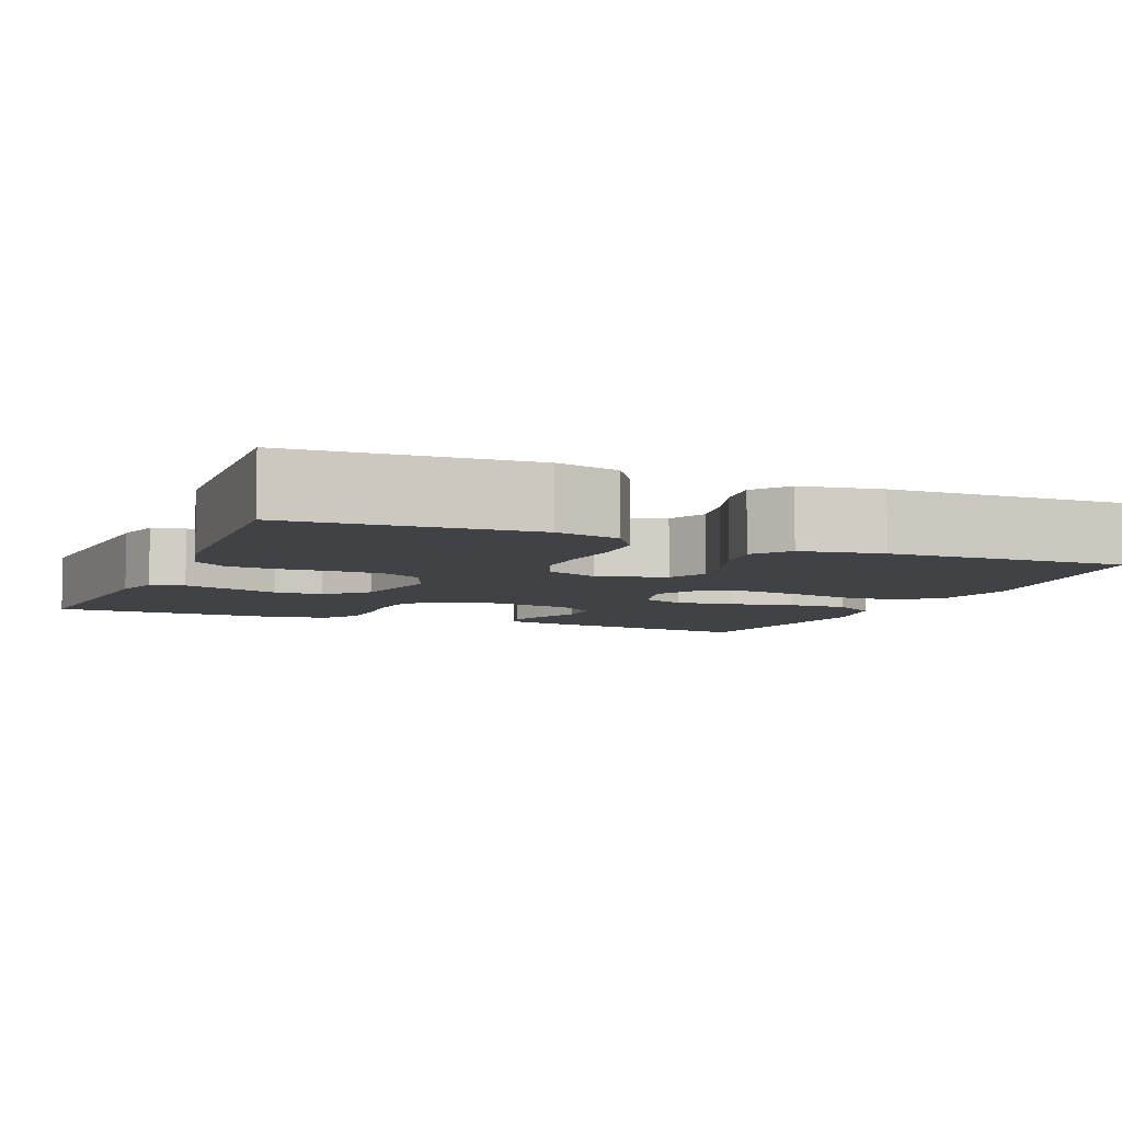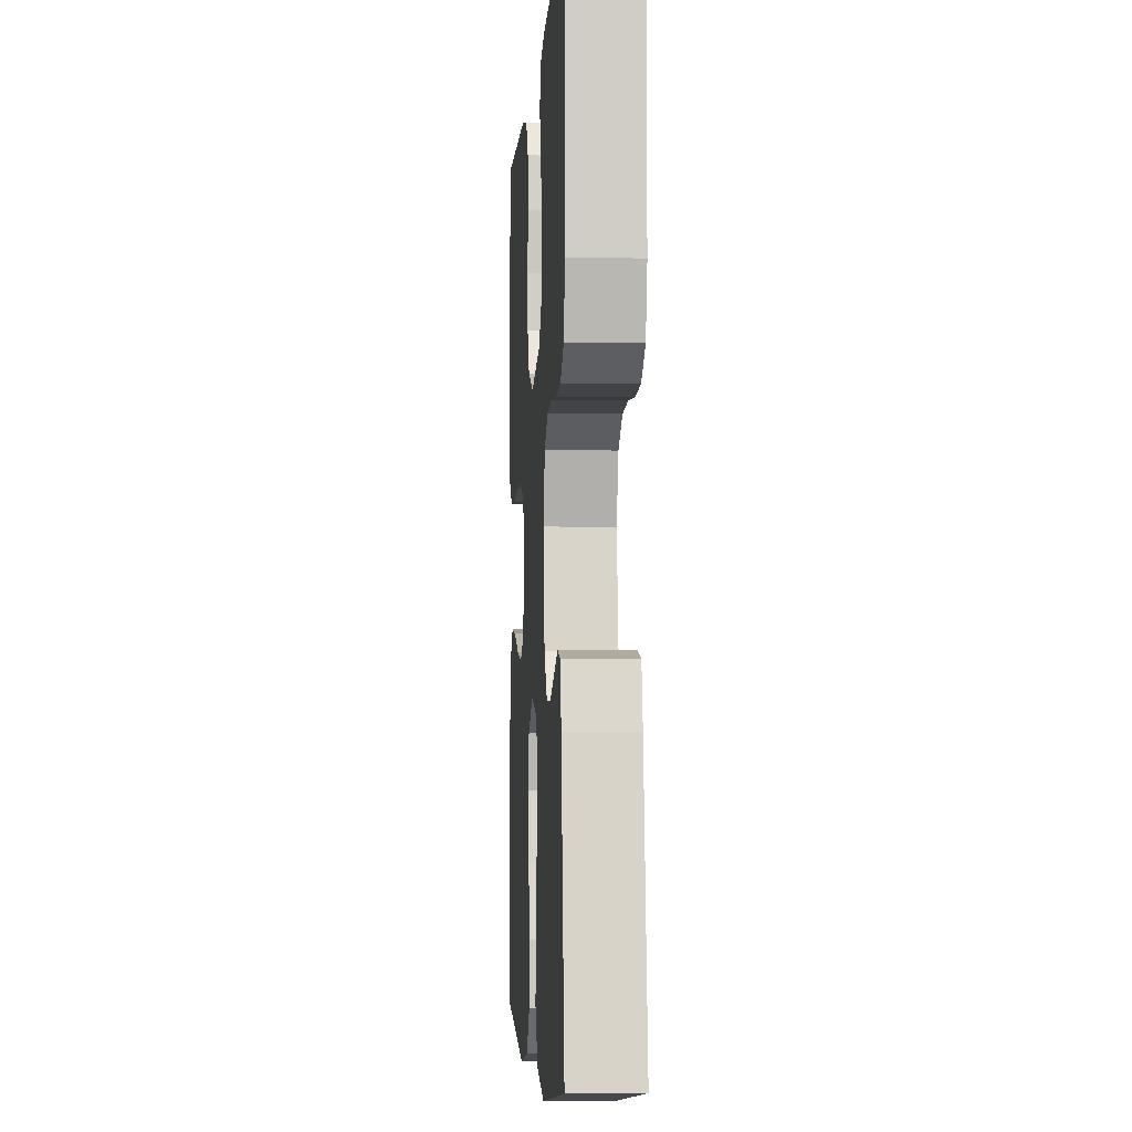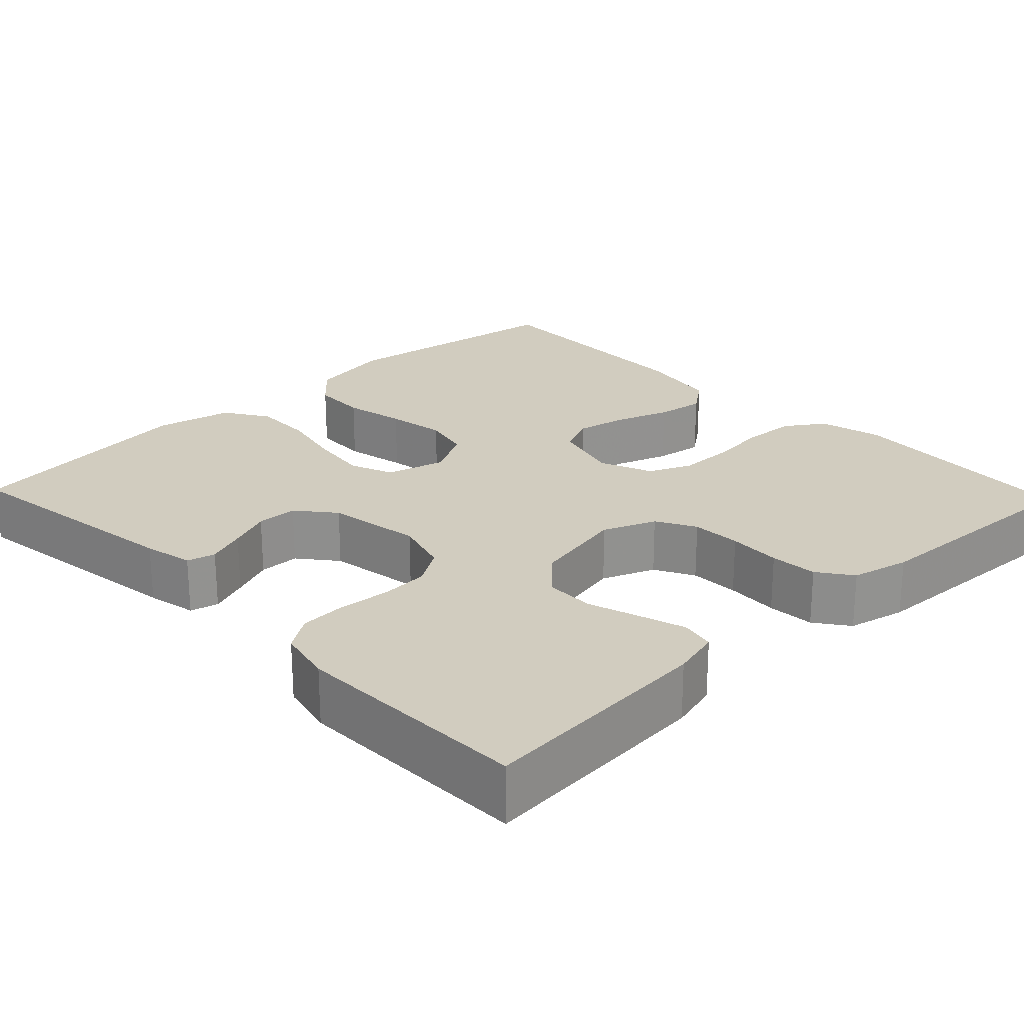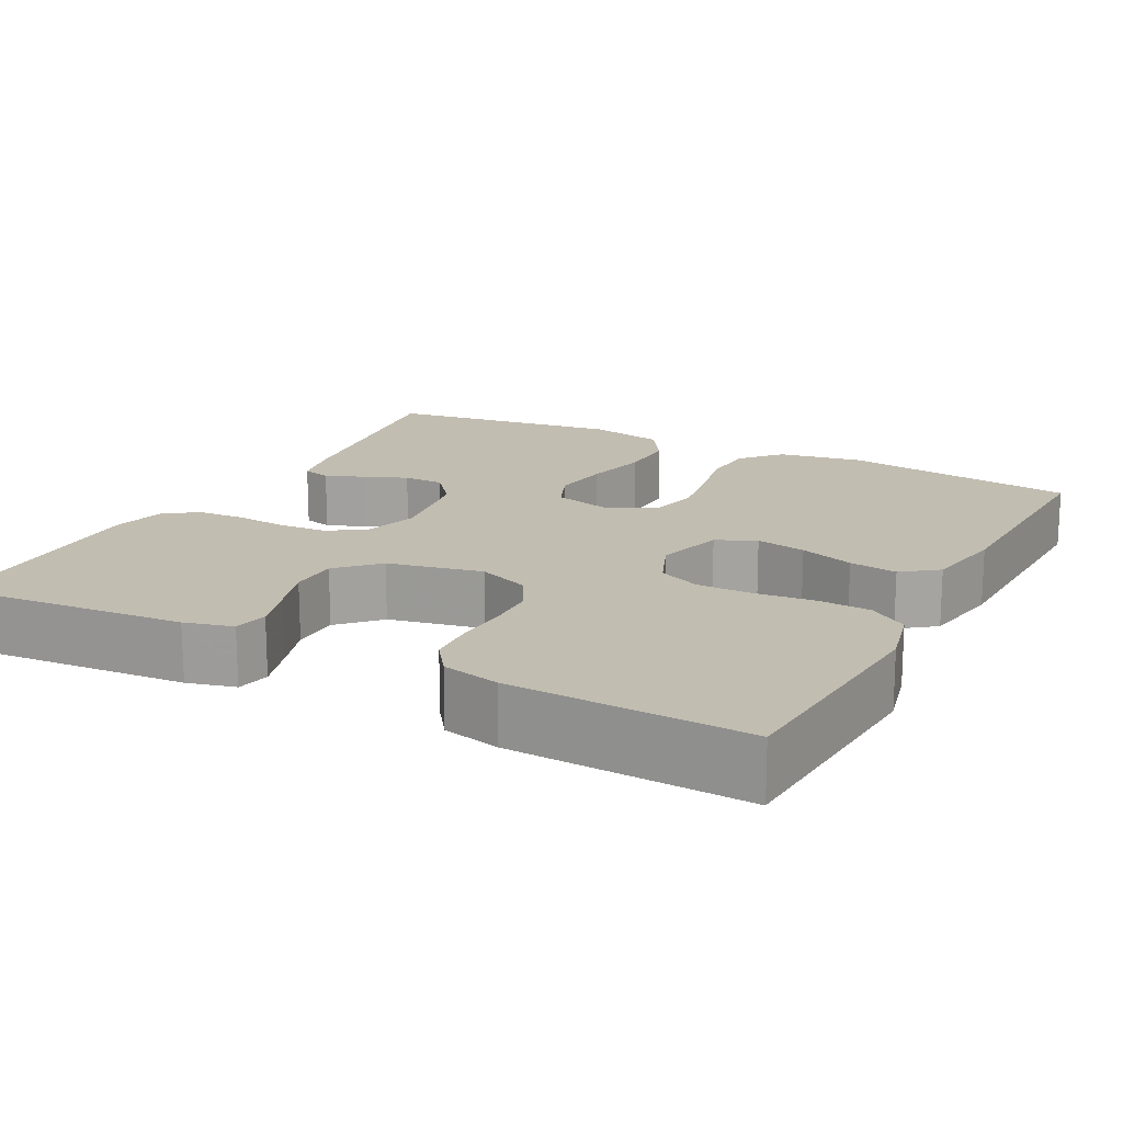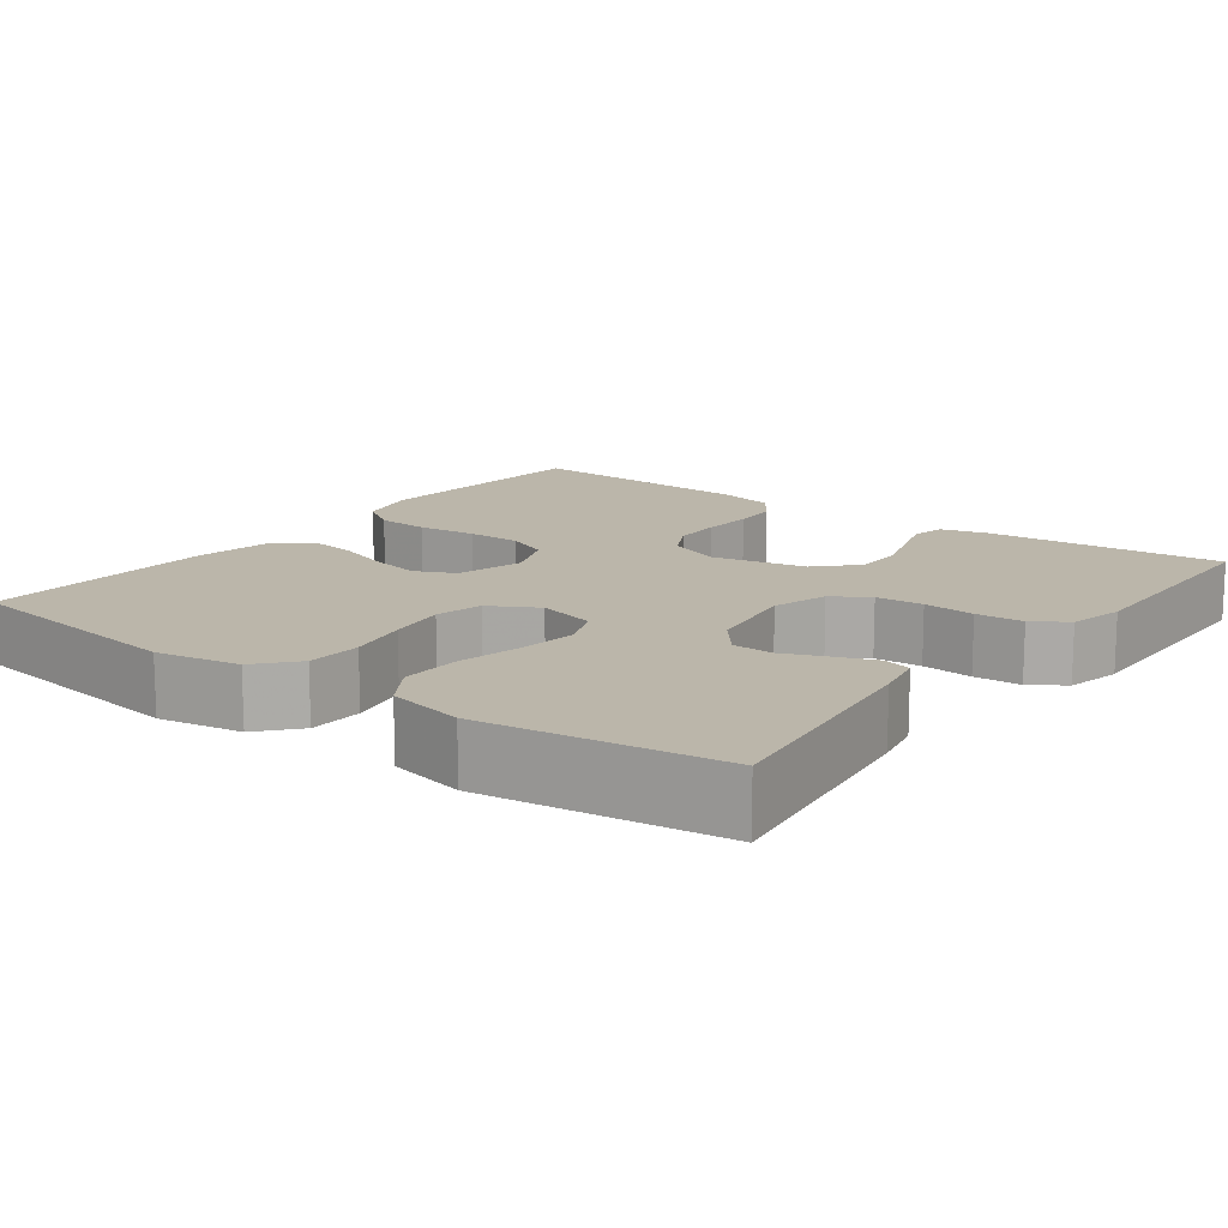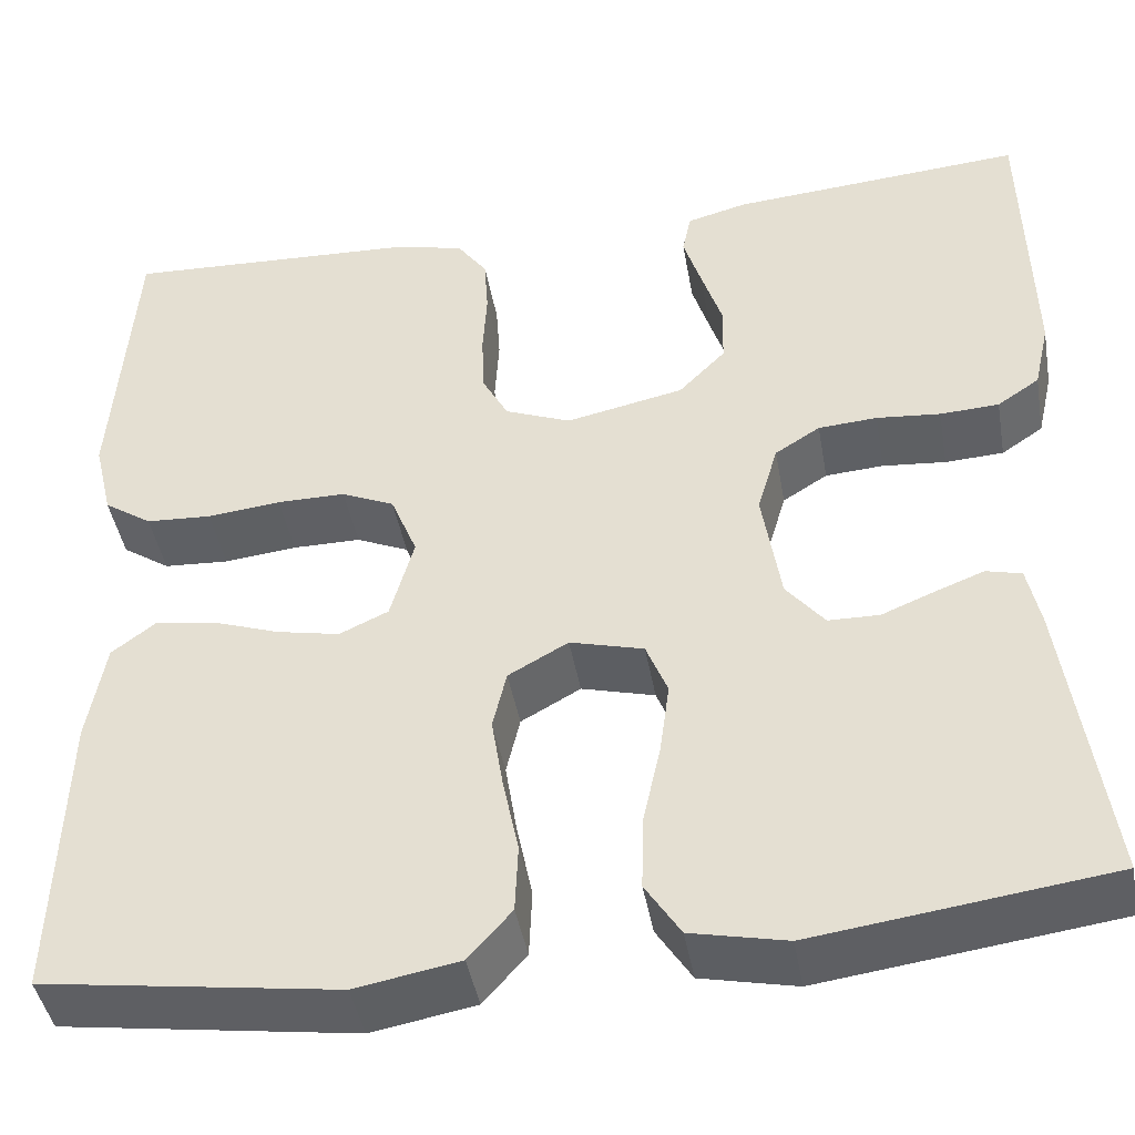
<metadata>
{"format":"obj","ext":"obj","renderer":"f3d","projection":"perspective","resolution":1024,"background":"white","views":[{"elev":-6.5,"azim":67.3,"up":"+Y"},{"elev":-4.5,"azim":-93.8,"up":"+Z"},{"elev":23.9,"azim":-43.7,"up":"+Y"},{"elev":16.8,"azim":27.6,"up":"+Y"},{"elev":13.9,"azim":-143.2,"up":"+Y"},{"elev":-43.6,"azim":-170.0,"up":"+Z"}]}
</metadata>
<code>
v -0.5 0.07 0.5
v -0.2 0.07 0.477
v -0.139 0.07 0.461
v -0.13 0.07 0.418
v -0.148 0.07 0.36
v -0.169 0.07 0.295
v -0.168 0.07 0.233
v -0.12 0.07 0.184
v 0 0.07 0.159
v 0.067 0.07 0.186
v 0.094 0.07 0.236
v 0.096 0.07 0.299
v 0.092 0.07 0.366
v 0.096 0.07 0.426
v 0.127 0.07 0.469
v 0.2 0.07 0.486
v 0.5 0.07 0.5
v 0.521 0.07 0.2
v 0.502 0.07 0.12
v 0.453 0.07 0.087
v 0.386 0.07 0.083
v 0.311 0.07 0.091
v 0.241 0.07 0.091
v 0.187 0.07 0.067
v 0.16 0.07 0
v 0.184 0.07 -0.086
v 0.234 0.07 -0.109
v 0.298 0.07 -0.096
v 0.367 0.07 -0.072
v 0.428 0.07 -0.063
v 0.473 0.07 -0.097
v 0.491 0.07 -0.2
v 0.5 0.07 -0.5
v 0.2 0.07 -0.543
v 0.094 0.07 -0.524
v 0.05 0.07 -0.474
v 0.047 0.07 -0.404
v 0.063 0.07 -0.326
v 0.075 0.07 -0.251
v 0.061 0.07 -0.191
v 0 0.07 -0.157
v -0.075 0.07 -0.177
v -0.097 0.07 -0.232
v -0.087 0.07 -0.306
v -0.069 0.07 -0.388
v -0.067 0.07 -0.463
v -0.103 0.07 -0.519
v -0.2 0.07 -0.54
v -0.5 0.07 -0.5
v -0.458 0.07 -0.2
v -0.445 0.07 -0.137
v -0.409 0.07 -0.128
v -0.359 0.07 -0.147
v -0.305 0.07 -0.169
v -0.253 0.07 -0.168
v -0.214 0.07 -0.12
v -0.195 0.07 0
v -0.216 0.07 0.071
v -0.262 0.07 0.1
v -0.322 0.07 0.104
v -0.387 0.07 0.098
v -0.447 0.07 0.101
v -0.49 0.07 0.13
v -0.506 0.07 0.2
v -0.5 0 0.5
v -0.2 0 0.477
v -0.139 0 0.461
v -0.13 0 0.418
v -0.148 0 0.36
v -0.169 0 0.295
v -0.168 0 0.233
v -0.12 0 0.184
v 0 0 0.159
v 0.067 0 0.186
v 0.094 0 0.236
v 0.096 0 0.299
v 0.092 0 0.366
v 0.096 0 0.426
v 0.127 0 0.469
v 0.2 0 0.486
v 0.5 0 0.5
v 0.521 0 0.2
v 0.502 0 0.12
v 0.453 0 0.087
v 0.386 0 0.083
v 0.311 0 0.091
v 0.241 0 0.091
v 0.187 0 0.067
v 0.16 0 0
v 0.184 0 -0.086
v 0.234 0 -0.109
v 0.298 0 -0.096
v 0.367 0 -0.072
v 0.428 0 -0.063
v 0.473 0 -0.097
v 0.491 0 -0.2
v 0.5 0 -0.5
v 0.2 0 -0.543
v 0.094 0 -0.524
v 0.05 0 -0.474
v 0.047 0 -0.404
v 0.063 0 -0.326
v 0.075 0 -0.251
v 0.061 0 -0.191
v 0 0 -0.157
v -0.075 0 -0.177
v -0.097 0 -0.232
v -0.087 0 -0.306
v -0.069 0 -0.388
v -0.067 0 -0.463
v -0.103 0 -0.519
v -0.2 0 -0.54
v -0.5 0 -0.5
v -0.458 0 -0.2
v -0.445 0 -0.137
v -0.409 0 -0.128
v -0.359 0 -0.147
v -0.305 0 -0.169
v -0.253 0 -0.168
v -0.214 0 -0.12
v -0.195 0 0
v -0.216 0 0.071
v -0.262 0 0.1
v -0.322 0 0.104
v -0.387 0 0.098
v -0.447 0 0.101
v -0.49 0 0.13
v -0.506 0 0.2
f 60 61 62 63
f 59 60 63 64
f 51 52 53 54
f 49 50 51 54
f 49 54 55
f 48 49 55 56
f 44 45 46 47
f 43 44 47 48
f 35 36 37 38
f 35 38 39
f 34 35 39
f 33 34 39 40
f 31 32 33 40
f 28 29 30 31
f 27 28 31 40
f 19 20 21 22
f 19 22 23
f 18 19 23
f 17 18 23
f 16 17 23 24
f 12 13 14 15
f 11 12 15 16
f 3 4 5 6
f 1 2 3 6
f 59 64 1 6
f 58 59 6 7
f 57 58 7 8
f 43 48 56 57
f 42 43 57 8
f 41 42 8 9
f 26 27 40 41
f 25 26 41 9
f 11 16 24 25
f 10 11 25
f 9 10 25
f 127 126 125 124
f 128 127 124 123
f 118 117 116 115
f 118 115 114 113
f 119 118 113
f 120 119 113 112
f 111 110 109 108
f 112 111 108 107
f 102 101 100 99
f 103 102 99
f 103 99 98
f 104 103 98 97
f 104 97 96 95
f 95 94 93 92
f 104 95 92 91
f 86 85 84 83
f 87 86 83
f 87 83 82
f 87 82 81
f 88 87 81 80
f 79 78 77 76
f 80 79 76 75
f 70 69 68 67
f 70 67 66 65
f 70 65 128 123
f 71 70 123 122
f 72 71 122 121
f 121 120 112 107
f 72 121 107 106
f 73 72 106 105
f 105 104 91 90
f 73 105 90 89
f 89 88 80 75
f 89 75 74
f 89 74 73
f 1 65 66 2
f 2 66 67 3
f 3 67 68 4
f 4 68 69 5
f 5 69 70 6
f 6 70 71 7
f 7 71 72 8
f 8 72 73 9
f 9 73 74 10
f 10 74 75 11
f 11 75 76 12
f 12 76 77 13
f 13 77 78 14
f 14 78 79 15
f 15 79 80 16
f 16 80 81 17
f 17 81 82 18
f 18 82 83 19
f 19 83 84 20
f 20 84 85 21
f 21 85 86 22
f 22 86 87 23
f 23 87 88 24
f 24 88 89 25
f 25 89 90 26
f 26 90 91 27
f 27 91 92 28
f 28 92 93 29
f 29 93 94 30
f 30 94 95 31
f 31 95 96 32
f 32 96 97 33
f 33 97 98 34
f 34 98 99 35
f 35 99 100 36
f 36 100 101 37
f 37 101 102 38
f 38 102 103 39
f 39 103 104 40
f 40 104 105 41
f 41 105 106 42
f 42 106 107 43
f 43 107 108 44
f 44 108 109 45
f 45 109 110 46
f 46 110 111 47
f 47 111 112 48
f 48 112 113 49
f 49 113 114 50
f 50 114 115 51
f 51 115 116 52
f 52 116 117 53
f 53 117 118 54
f 54 118 119 55
f 55 119 120 56
f 56 120 121 57
f 57 121 122 58
f 58 122 123 59
f 59 123 124 60
f 60 124 125 61
f 61 125 126 62
f 62 126 127 63
f 63 127 128 64
f 64 128 65 1

</code>
